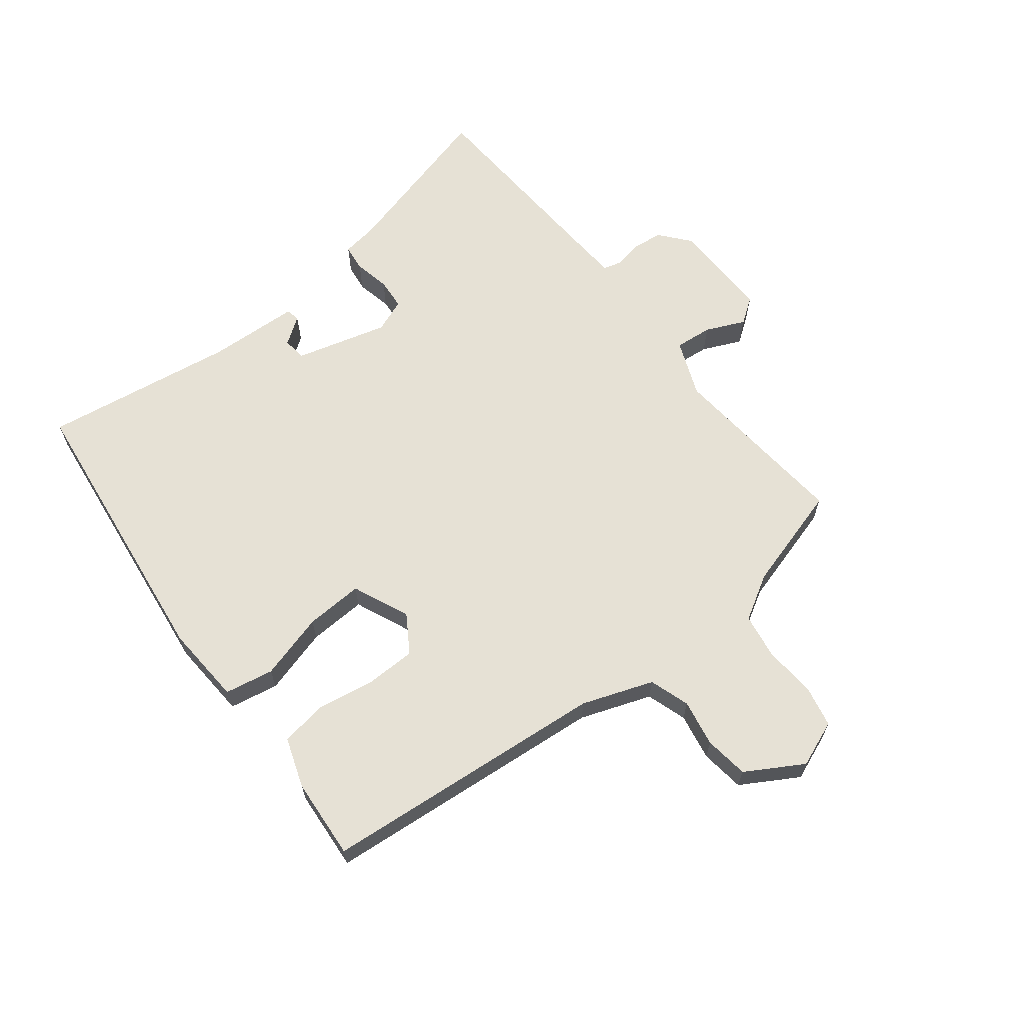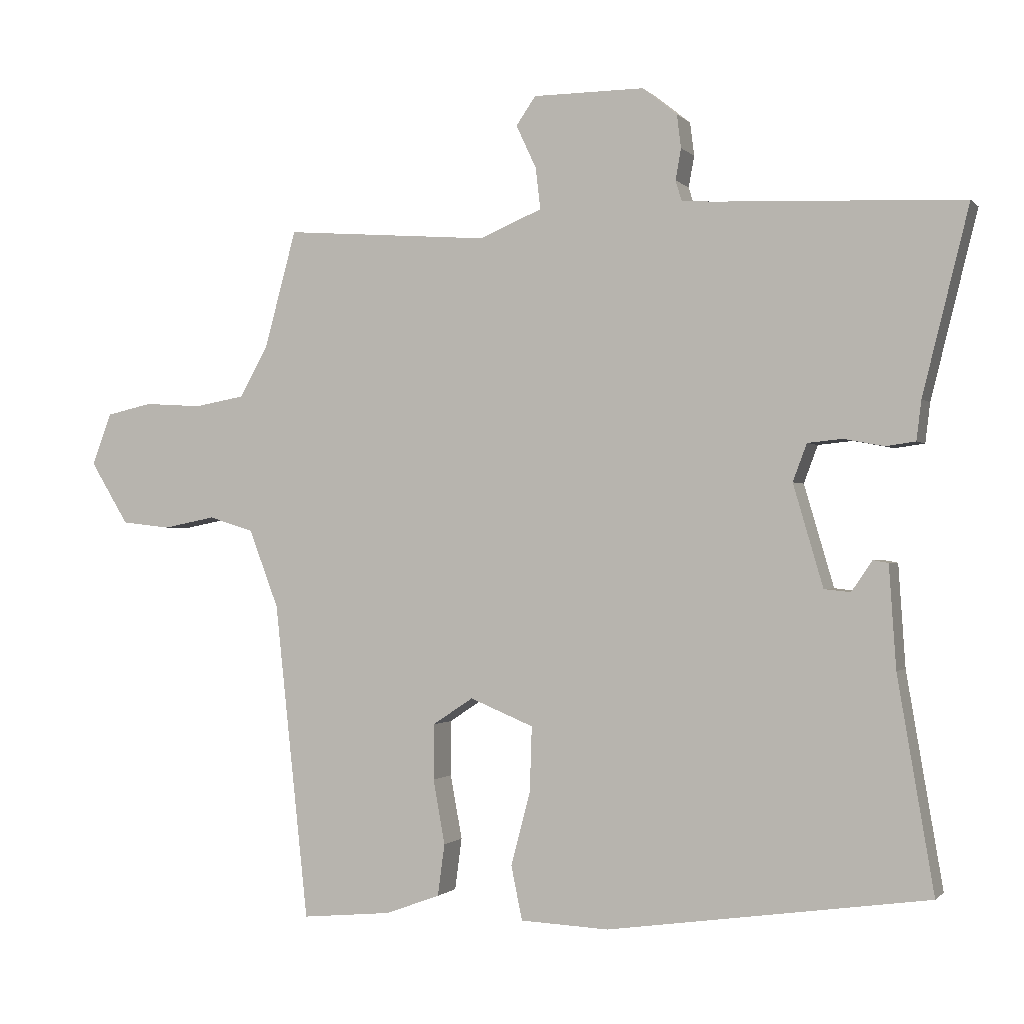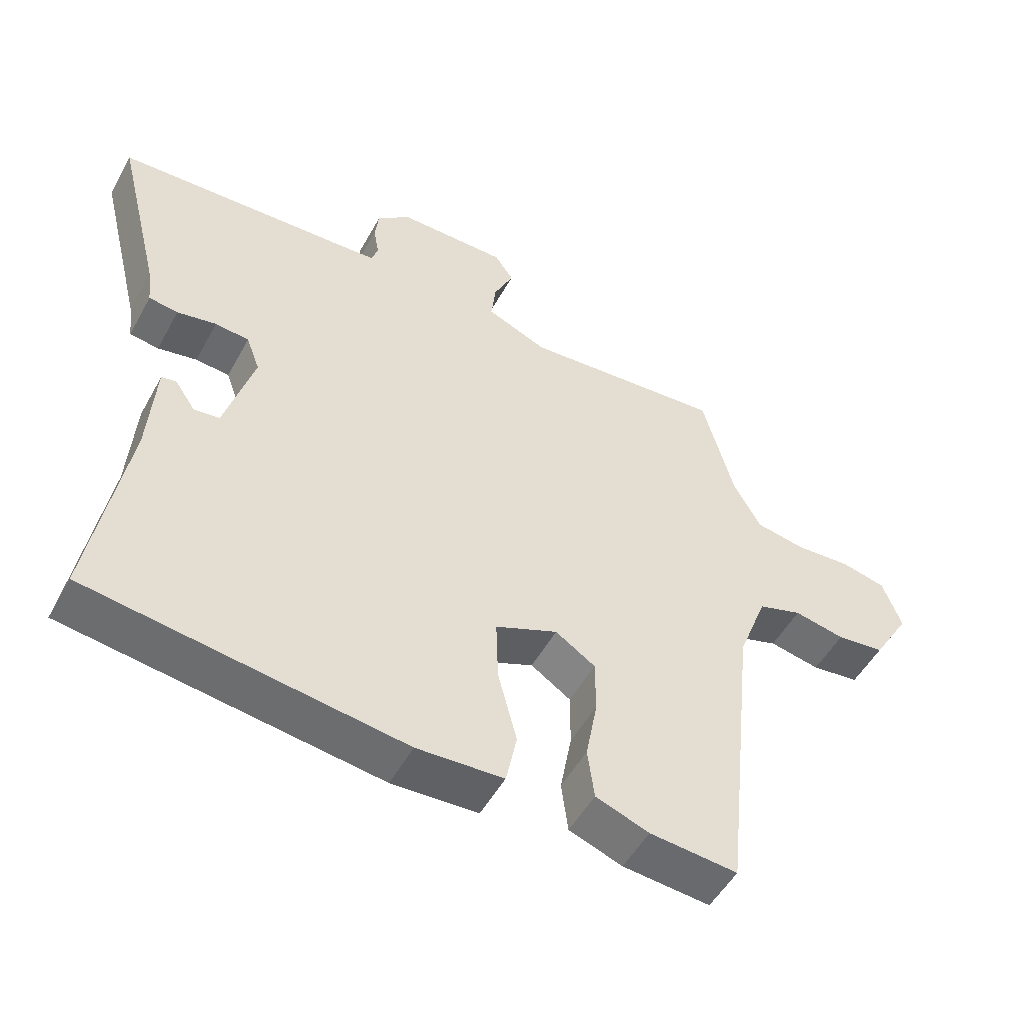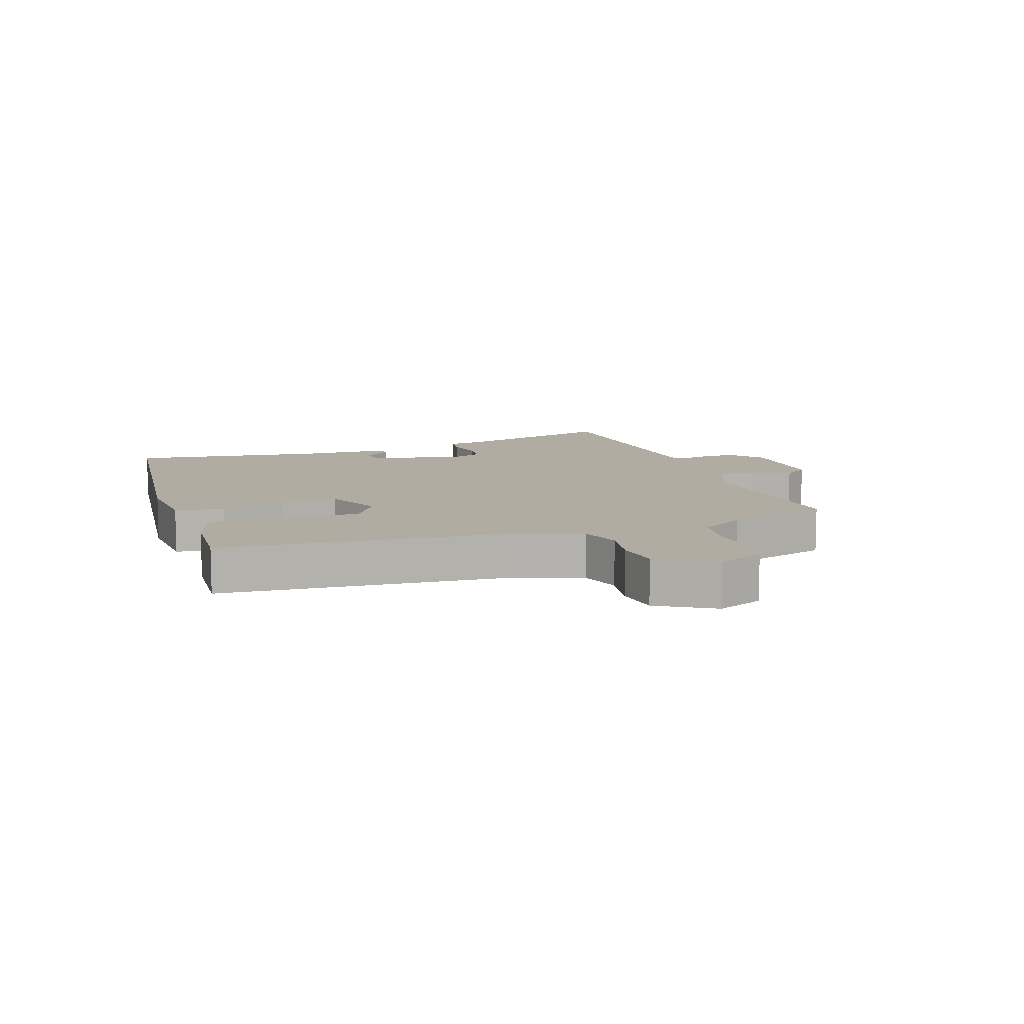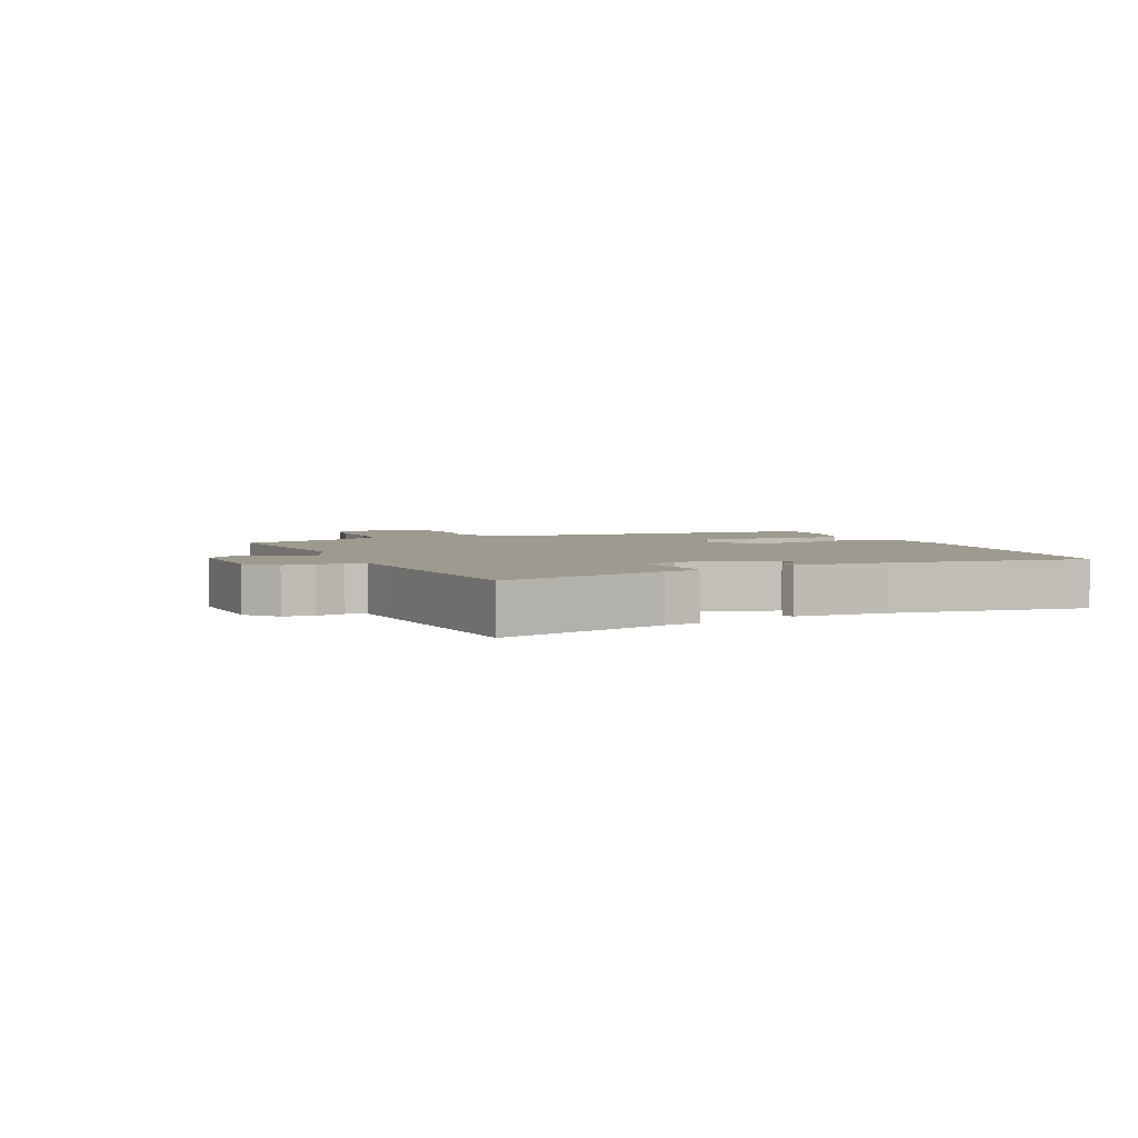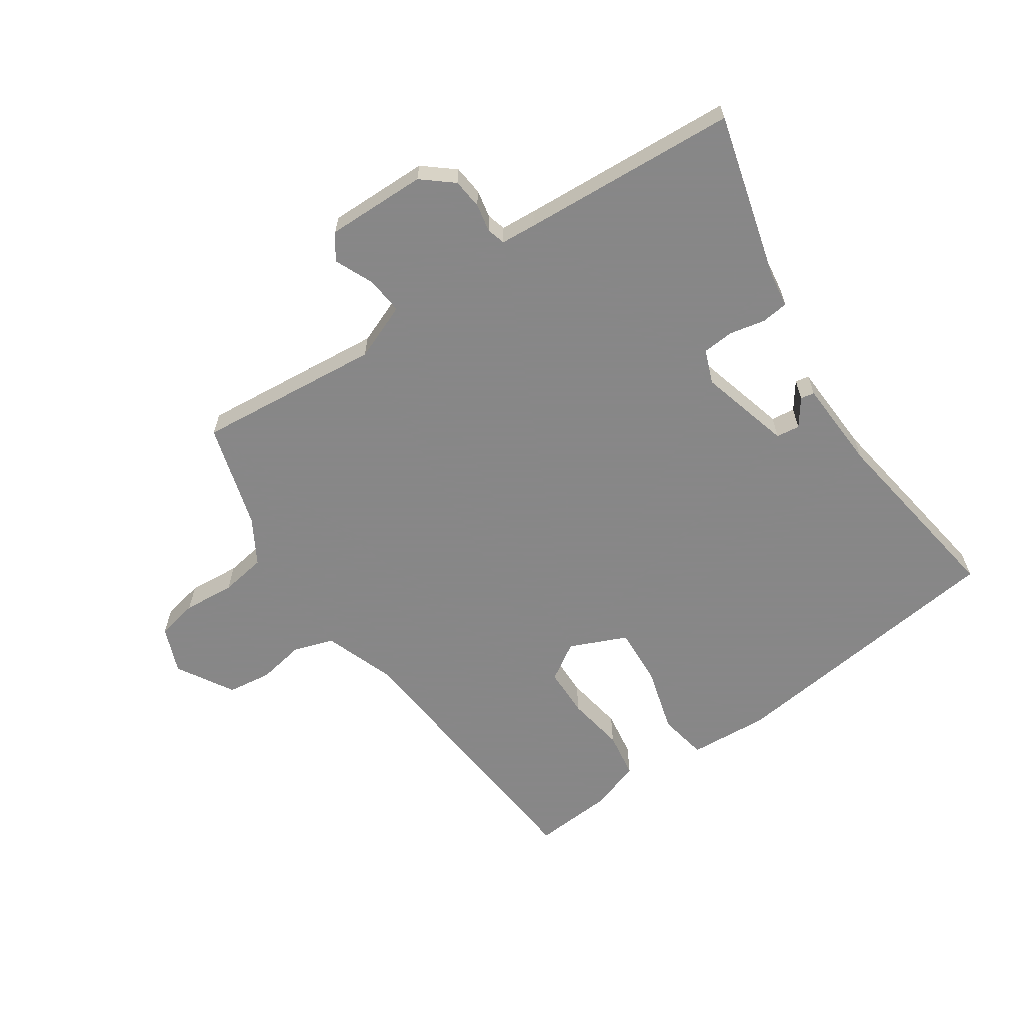
<metadata>
{"format":"obj","ext":"obj","renderer":"f3d","projection":"perspective","resolution":1024,"background":"white","views":[{"elev":64.6,"azim":-129.0,"up":"+Y"},{"elev":-0.8,"azim":19.6,"up":"+Z"},{"elev":-51.1,"azim":151.9,"up":"+Z"},{"elev":10.2,"azim":-110.4,"up":"+Y"},{"elev":3.6,"azim":64.5,"up":"+Y"},{"elev":-62.6,"azim":33.0,"up":"+Y"}]}
</metadata>
<code>
v -0.429 0.07 0.511
v -0.132 0.07 0.489
v -0.042 0.07 0.527
v -0.049 0.07 0.587
v -0.078 0.07 0.649
v -0.05 0.07 0.69
v 0.111 0.07 0.691
v 0.161 0.07 0.651
v 0.167 0.07 0.603
v 0.159 0.07 0.558
v 0.168 0.07 0.528
v 0.225 0.07 0.525
v 0.571 0.07 0.511
v 0.504 0.07 0.243
v 0.497 0.07 0.186
v 0.454 0.07 0.18
v 0.396 0.07 0.191
v 0.346 0.07 0.186
v 0.326 0.07 0.132
v 0.369 0.07 -0.015
v 0.407 0.07 -0.019
v 0.437 0.07 0.025
v 0.459 0.07 0.021
v 0.469 0.07 -0.126
v 0.521 0.07 -0.433
v 0.058 0.07 -0.498
v -0.07 0.07 -0.492
v -0.086 0.07 -0.414
v -0.058 0.07 -0.307
v -0.055 0.07 -0.214
v -0.147 0.07 -0.176
v -0.206 0.07 -0.215
v -0.206 0.07 -0.295
v -0.189 0.07 -0.388
v -0.199 0.07 -0.463
v -0.278 0.07 -0.492
v -0.408 0.07 -0.504
v -0.457 0.07 -0.046
v -0.5 0.07 0.067
v -0.565 0.07 0.087
v -0.64 0.07 0.072
v -0.711 0.07 0.08
v -0.766 0.07 0.17
v -0.738 0.07 0.245
v -0.672 0.07 0.26
v -0.589 0.07 0.255
v -0.516 0.07 0.268
v -0.475 0.07 0.341
v -0.429 0 0.511
v -0.132 0 0.489
v -0.042 0 0.527
v -0.049 0 0.587
v -0.078 0 0.649
v -0.05 0 0.69
v 0.111 0 0.691
v 0.161 0 0.651
v 0.167 0 0.603
v 0.159 0 0.558
v 0.168 0 0.528
v 0.225 0 0.525
v 0.571 0 0.511
v 0.504 0 0.243
v 0.497 0 0.186
v 0.454 0 0.18
v 0.396 0 0.191
v 0.346 0 0.186
v 0.326 0 0.132
v 0.369 0 -0.015
v 0.407 0 -0.019
v 0.437 0 0.025
v 0.459 0 0.021
v 0.469 0 -0.126
v 0.521 0 -0.433
v 0.058 0 -0.498
v -0.07 0 -0.492
v -0.086 0 -0.414
v -0.058 0 -0.307
v -0.055 0 -0.214
v -0.147 0 -0.176
v -0.206 0 -0.215
v -0.206 0 -0.295
v -0.189 0 -0.388
v -0.199 0 -0.463
v -0.278 0 -0.492
v -0.408 0 -0.504
v -0.457 0 -0.046
v -0.5 0 0.067
v -0.565 0 0.087
v -0.64 0 0.072
v -0.711 0 0.08
v -0.766 0 0.17
v -0.738 0 0.245
v -0.672 0 0.26
v -0.589 0 0.255
v -0.516 0 0.268
v -0.475 0 0.341
f 44 45 46
f 43 44 46
f 42 43 46
f 41 42 46
f 40 41 46
f 39 40 46 47
f 38 39 47 48
f 38 48 1
f 37 38 1
f 36 37 1
f 35 36 1
f 34 35 1
f 33 34 1
f 27 28 29
f 26 27 29
f 25 26 29
f 24 25 29
f 24 29 30
f 21 22 23 24
f 24 30 31
f 21 24 31
f 20 21 31
f 14 15 16 17
f 14 17 18
f 13 14 18
f 12 13 18
f 11 12 18 19
f 8 9 10
f 7 8 10
f 6 7 10
f 5 6 10
f 4 5 10
f 3 4 10 11
f 19 20 31
f 11 19 31
f 3 11 31
f 2 3 31
f 1 2 31 32
f 1 32 33
f 94 93 92
f 94 92 91
f 94 91 90
f 94 90 89
f 94 89 88
f 95 94 88 87
f 96 95 87 86
f 49 96 86
f 49 86 85
f 49 85 84
f 49 84 83
f 49 83 82
f 49 82 81
f 77 76 75
f 77 75 74
f 77 74 73
f 77 73 72
f 78 77 72
f 72 71 70 69
f 79 78 72
f 79 72 69
f 79 69 68
f 65 64 63 62
f 66 65 62
f 66 62 61
f 66 61 60
f 67 66 60 59
f 58 57 56
f 58 56 55
f 58 55 54
f 58 54 53
f 58 53 52
f 59 58 52 51
f 79 68 67
f 79 67 59
f 79 59 51
f 79 51 50
f 80 79 50 49
f 81 80 49
f 1 49 50 2
f 2 50 51 3
f 3 51 52 4
f 4 52 53 5
f 5 53 54 6
f 6 54 55 7
f 7 55 56 8
f 8 56 57 9
f 9 57 58 10
f 10 58 59 11
f 11 59 60 12
f 12 60 61 13
f 13 61 62 14
f 14 62 63 15
f 15 63 64 16
f 16 64 65 17
f 17 65 66 18
f 18 66 67 19
f 19 67 68 20
f 20 68 69 21
f 21 69 70 22
f 22 70 71 23
f 23 71 72 24
f 24 72 73 25
f 25 73 74 26
f 26 74 75 27
f 27 75 76 28
f 28 76 77 29
f 29 77 78 30
f 30 78 79 31
f 31 79 80 32
f 32 80 81 33
f 33 81 82 34
f 34 82 83 35
f 35 83 84 36
f 36 84 85 37
f 37 85 86 38
f 38 86 87 39
f 39 87 88 40
f 40 88 89 41
f 41 89 90 42
f 42 90 91 43
f 43 91 92 44
f 44 92 93 45
f 45 93 94 46
f 46 94 95 47
f 47 95 96 48
f 48 96 49 1

</code>
